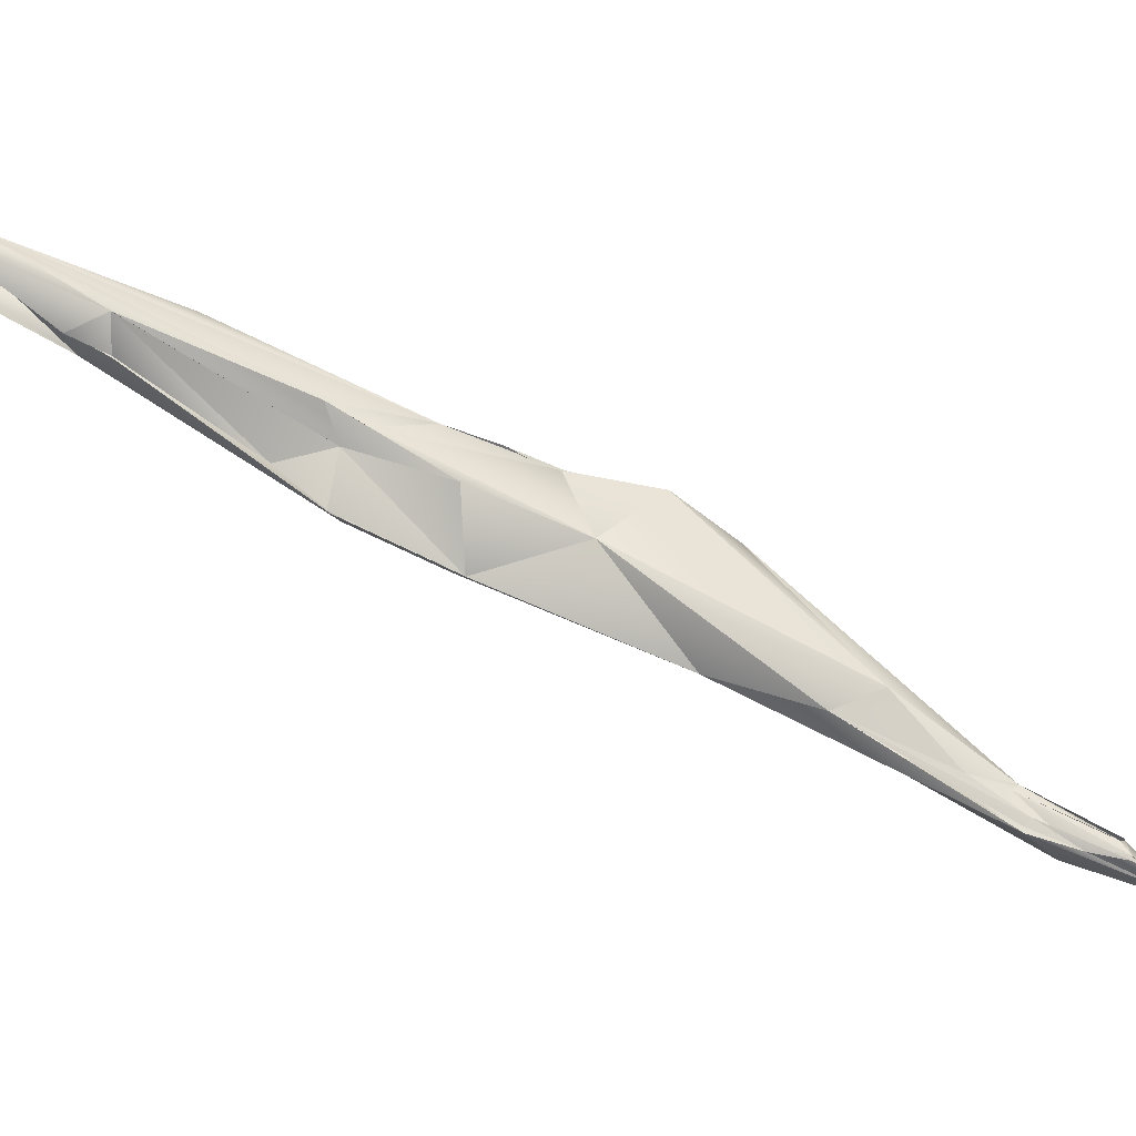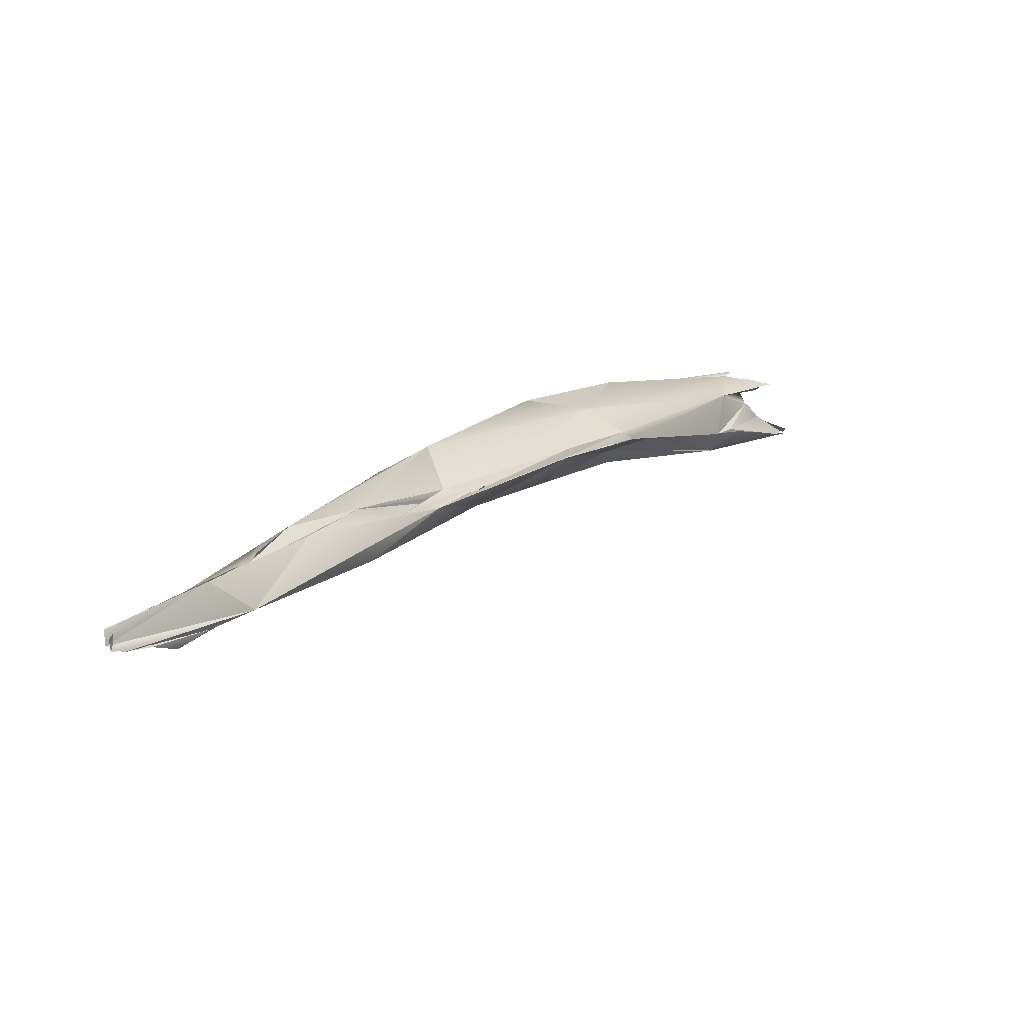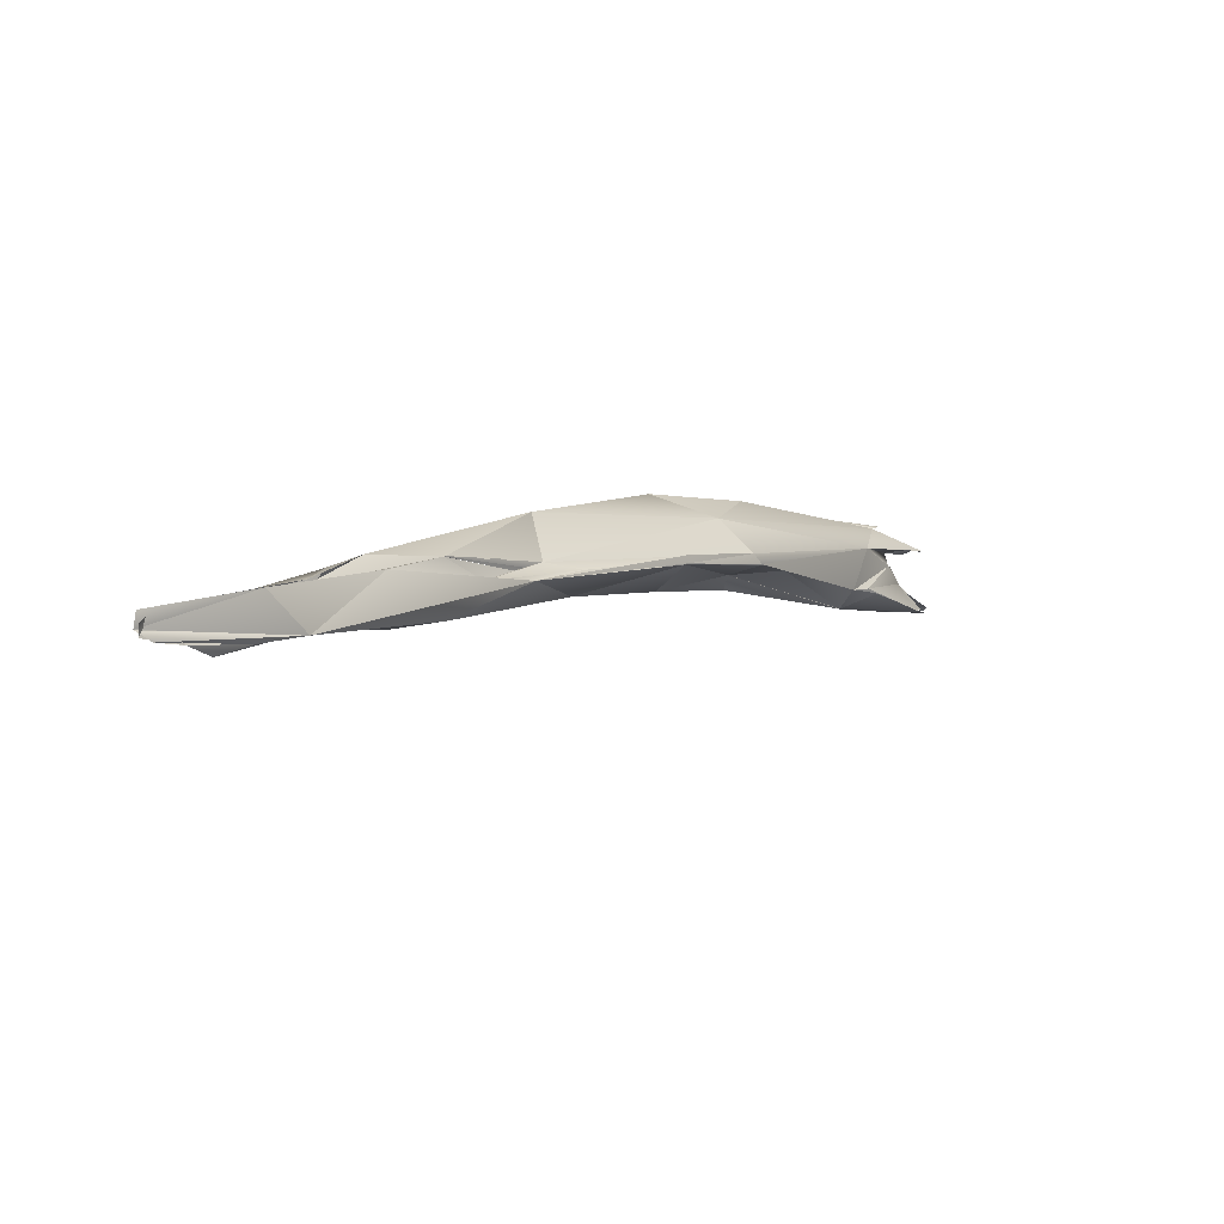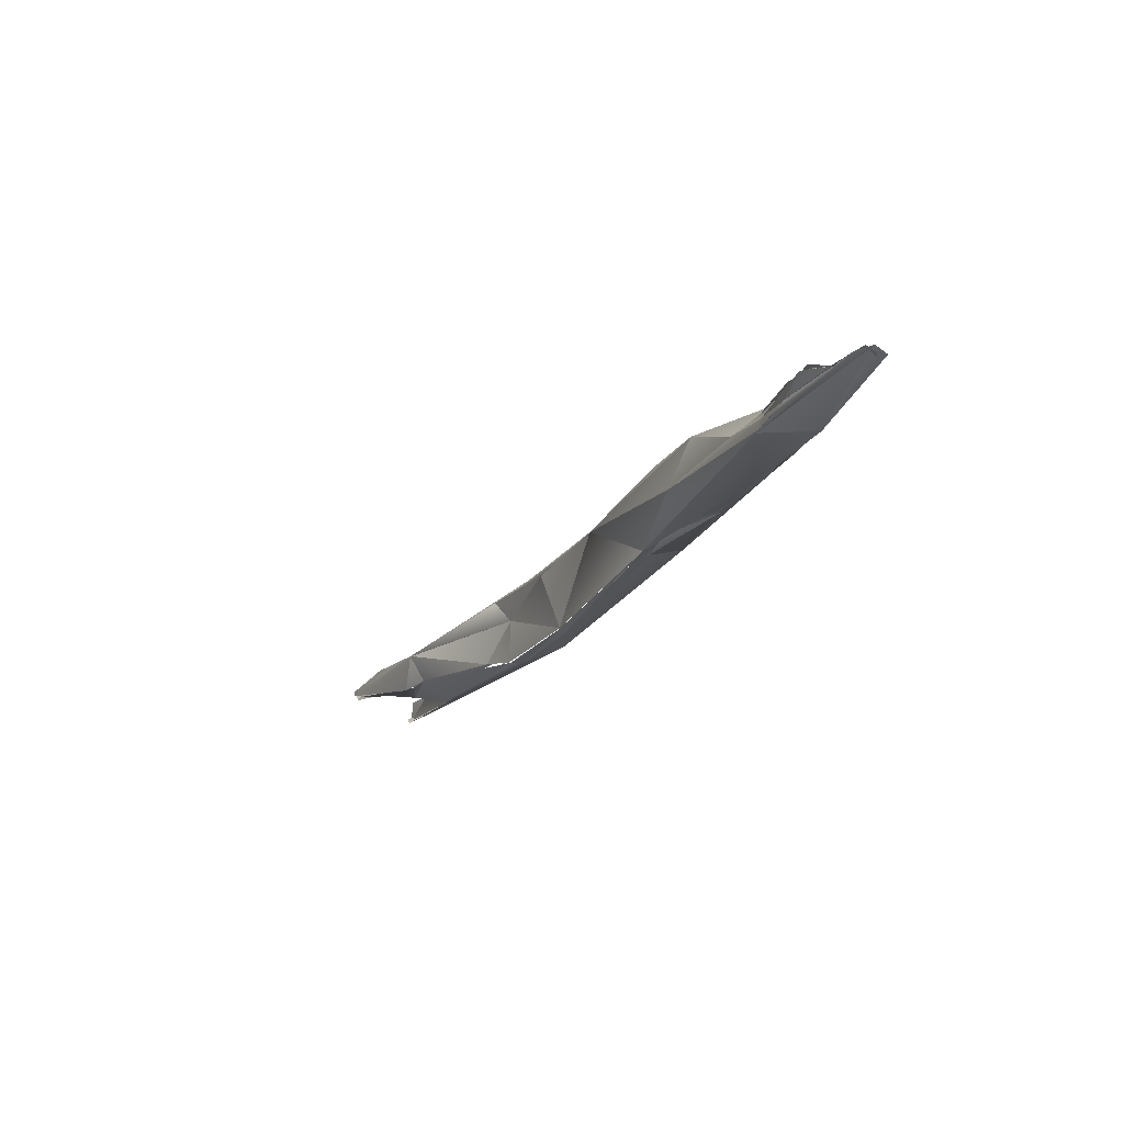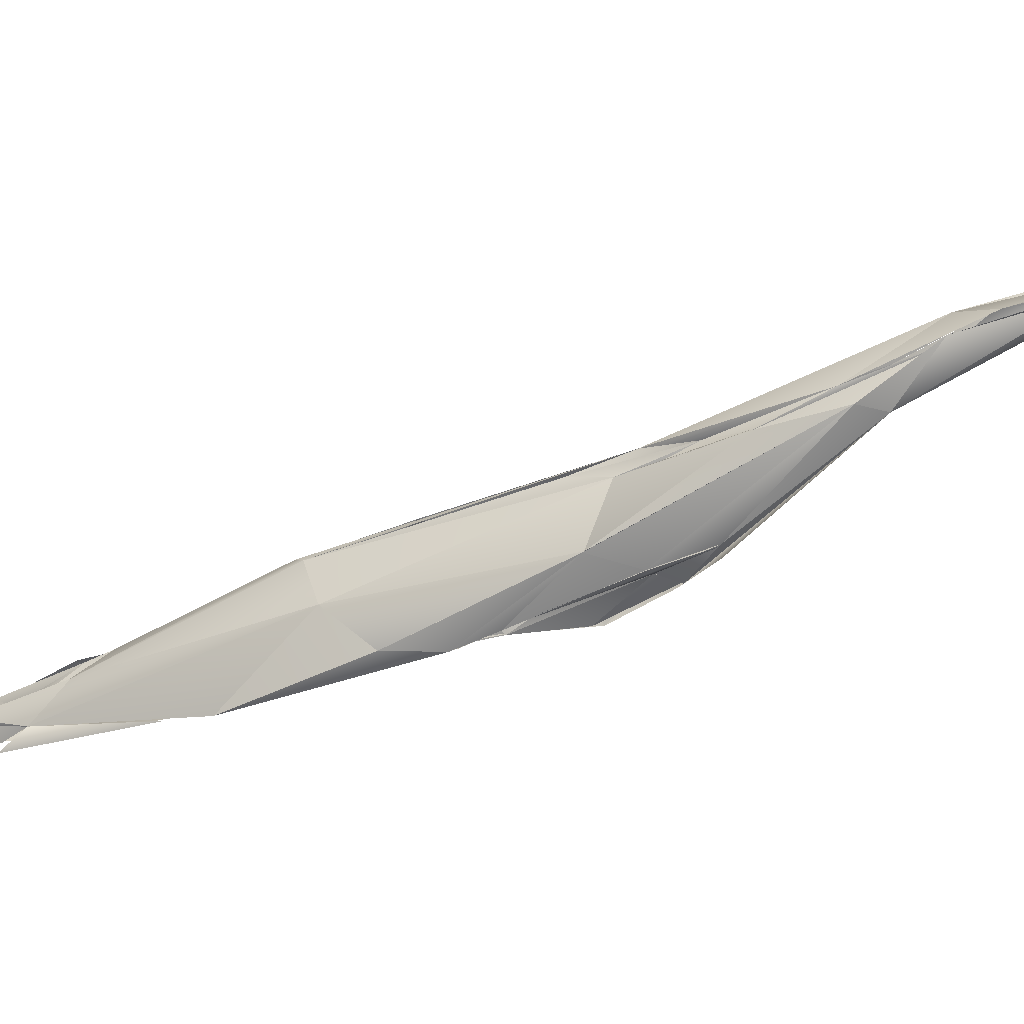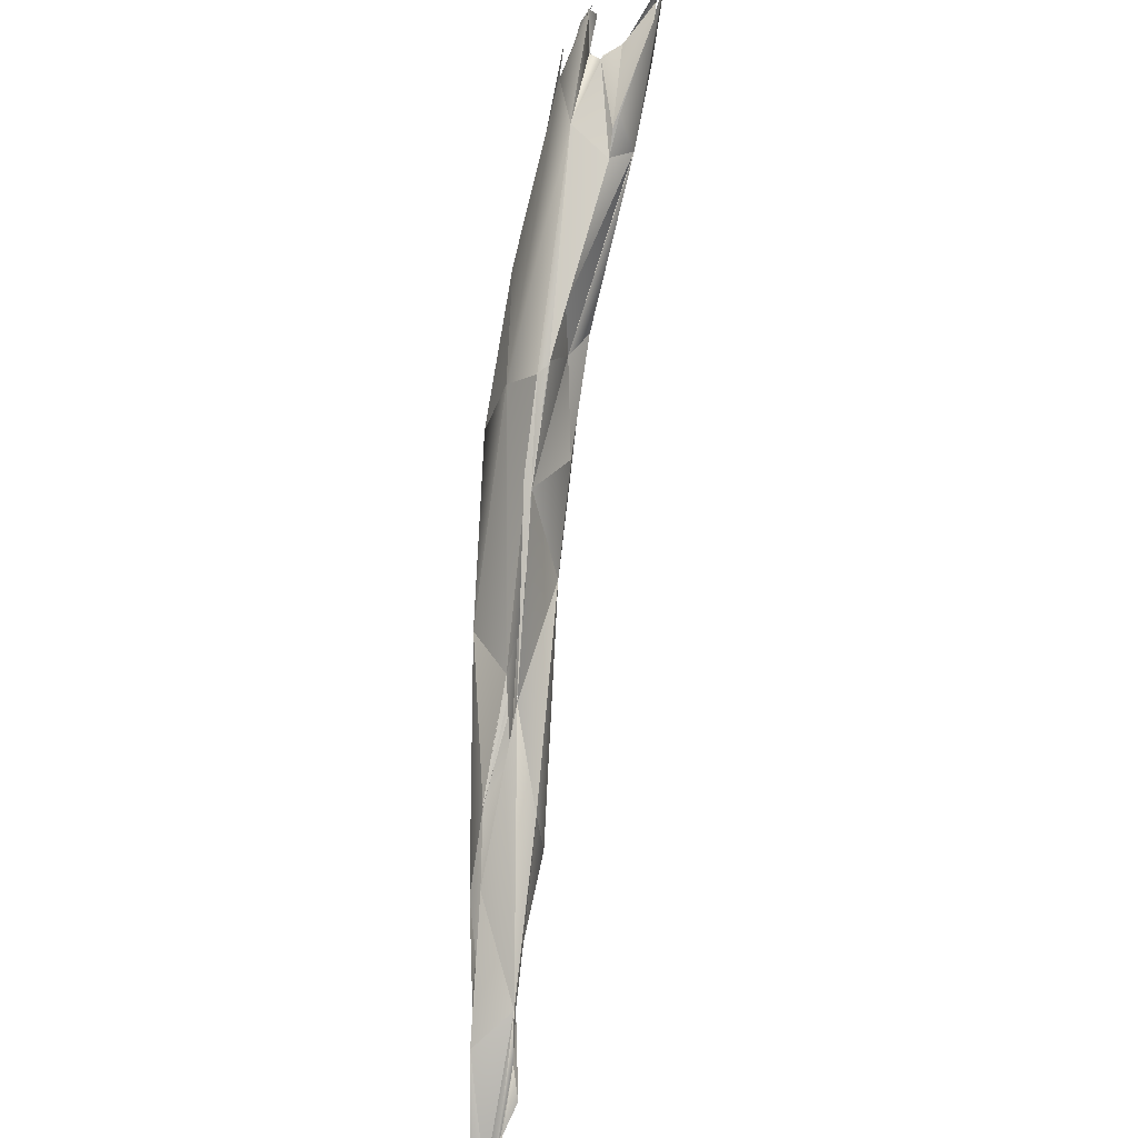
<metadata>
{"format":"obj","ext":"obj","renderer":"f3d","projection":"perspective","resolution":1024,"background":"white","views":[{"elev":68.2,"azim":-29.5,"up":"+Z"},{"elev":-74.8,"azim":-161.2,"up":"+Y"},{"elev":-78.7,"azim":-173.3,"up":"+Y"},{"elev":-79.3,"azim":67.2,"up":"+Y"},{"elev":-78.8,"azim":-31.1,"up":"+Z"},{"elev":-40.4,"azim":-83.2,"up":"+Y"}]}
</metadata>
<code>
o FJ504_BP2735_FMA37484_Fourth_lumbrical_of_left_foot
v 88.83 -110 8.891
v 88.96 -110 8.836
v 88.88 -110.5 8.707
v 91.71 -112.3 6.772
v 89.95 -109.9 8.128
v 91 -110.6 7.573
v 88.98 -110.1 8.806
v 90.05 -109.8 8.277
v 89.37 -109.7 8.738
v 92.39 -115.3 7.286
v 90.98 -112 9.055
v 93.45 -112.7 6.637
v 93.44 -112.7 6.655
v 91.07 -111.3 8.423
v 91.11 -111.2 8.493
v 91.03 -111.9 8.832
v 91.44 -112 8.937
v 91.53 -111.7 9.109
v 90.88 -111.8 9.165
v 90.47 -111.6 10.23
v 90.96 -111.4 9.416
v 91.21 -111.6 9.289
v 90.93 -111.7 10.01
v 88.77 -109.5 12.24
v 88.96 -109.5 12.49
v 90.14 -109.6 11.9
v 89 -108.9 12.51
v 88.84 -108.6 12.66
v 88.85 -108.6 12.66
v 89.2 -109.9 12.17
v 88.99 -108.9 12.53
v 92.33 -115.3 7.287
v 92.52 -115.8 9.454
v 91.63 -111.6 11.7
v 100.5 -125.8 2.954
v 99.03 -118.5 3.385
v 93.41 -117.1 9.169
v 97.16 -116.7 4.512
v 93.43 -117 9.154
v 94.44 -113.9 8.343
v 97.75 -116.5 8.136
v 98.94 -126.8 4.779
v 97.34 -123.6 6.437
v 94.22 -115.7 10.38
v 98.61 -126.5 5.423
v 103.9 -125.7 1.325
v 99.29 -119 3.67
v 94.21 -115.7 10.41
v 100.6 -122.4 7.317
v 98.54 -126.3 5.502
v 100.3 -124.2 6.207
v 104.8 -124.9 4.981
v 102.5 -131.4 4.096
v 106.7 -127.3 1.406
v 101.8 -124.3 6.768
v 102.4 -131.2 4.086
v 103.1 -126.9 5.013
v 103.1 -126.9 5.014
v 103.1 -126.9 5.026
v 103.1 -126.9 5.015
v 103.1 -126.9 5.02
v 103.4 -127.4 5.064
v 103.6 -127.7 5.01
v 103.4 -127.4 5.064
v 103.4 -127.4 5.066
v 103.4 -127.4 5.065
v 103.4 -127.4 5.066
v 103.6 -127.7 5.01
v 107 -127 4.19
v 108.2 -129.5 1.16
v 108.3 -129.4 1.228
v 108.2 -129.5 1.237
v 104.1 -128.1 5.897
v 109.5 -131.2 1.245
v 107.2 -136.9 2.799
v 109.4 -131.4 1.279
v 107.4 -132.6 3.93
v 107.3 -132.3 4.045
v 107.5 -131.9 4.25
v 107.4 -131.9 4.195
v 109.1 -130.8 0.9777
v 112.8 -135.3 1.289
v 108.1 -132.9 4.755
v 108.7 -128.8 3.448
v 108.8 -128.9 3.428
v 109 -138.1 1.989
v 109.4 -134.7 0.1655
v 112.3 -135.4 0.5237
v 112.4 -135.4 0.5075
v 107.9 -132.9 3.997
v 108.1 -132.6 3.941
v 107.4 -132.1 4.104
v 107.8 -132.8 4.161
v 107.4 -131.9 4.057
v 107.7 -132 4.168
v 108.1 -132.5 4.038
v 113 -143.4 0.3177
v 109.3 -139.8 2.522
v 113.2 -144.1 3.052
v 109.4 -134.8 0.1289
v 111.5 -141.7 1.908
v 109.5 -138.7 2.112
v 110.3 -139.6 1.971
v 111.9 -131.5 2.675
v 112.5 -131.8 2.903
v 114.3 -135.6 1.715
v 114.3 -135.6 1.783
v 114.7 -138.2 0.5829
v 113.9 -134.7 1.917
v 113.9 -134.8 1.906
v 114.3 -135.3 1.868
v 113.1 -143.6 0.2407
v 116.1 -146.8 -0.7512
v 114.6 -138.2 0.6247
v 115.1 -147.1 -0.04488
v 117.7 -147.3 -0.4411
v 118.1 -151.1 -0.4454
v 115.9 -144.4 3.081
v 115.1 -137.6 1.054
v 117.9 -151.5 -0.7682
v 117.1 -149.1 1.931
v 118 -152.5 1.374
v 122.4 -156.5 -0.9379
v 118.6 -152 1.366
v 119 -150.5 1.136
v 118.6 -150.6 1.336
v 119.3 -153.8 -1.018
v 119.9 -154.4 1.093
v 121.6 -155.4 0.6838
v 122 -154.6 -0.166
v 121.7 -154.6 0.8043
v 123.1 -157.3 -1.124
v 123.4 -157.2 -1.421
v 121.4 -155.7 1.164
v 119.5 -153.6 0.9528
v 120.6 -153.4 1.144
v 121.6 -154.6 0.6575
v 123.6 -158.2 -1.464
v 123.7 -158.6 -0.8182
v 123.5 -158.3 -1.524
v 123.6 -158.6 -0.4729
v 123.4 -158.6 -1.033
v 123.1 -158.3 -0.1797
v 122.1 -157.2 0.2916
v 88.98 -109.9 8.776
v 89.04 -110.1 8.603
v 89.26 -109.8 8.717
v 88.97 -110.5 8.822
v 89.89 -111.2 8.39
v 89.02 -110.1 8.81
v 90.46 -110.1 8.064
v 91.59 -110.5 7.39
v 91.09 -110.2 7.079
v 89.97 -109.5 8.987
v 89.99 -109.9 8.196
v 93.06 -112.3 6.838
v 91.07 -112.6 8.14
v 91.13 -111.9 8.616
v 90.8 -111.6 9.304
v 91.52 -112.1 10.86
v 89.51 -110.9 12.03
v 88.95 -109.8 12.32
v 90.72 -109.9 11.65
v 89.03 -108.9 12.53
v 88.84 -108.6 12.66
v 88.85 -108.6 12.66
v 88.93 -109.5 12.46
v 88.98 -109.5 12.47
v 89.21 -108.8 12.45
v 88.84 -109 12.26
v 89.06 -108.9 12.61
v 92.05 -115.4 9.857
v 97.45 -116.9 4.475
v 102.1 -130.8 3.731
v 107 -127.7 1.312
v 107.1 -127.7 1.291
v 103.1 -126.9 5.013
v 103.1 -126.9 5.02
v 103.1 -126.9 5.018
v 103.1 -126.9 5.016
v 103.1 -126.9 5.024
v 103.1 -126.9 5.017
v 103.1 -126.9 5.026
v 103.1 -126.9 5.026
v 103.1 -126.9 5.026
v 103.1 -126.9 5.02
v 103.1 -126.9 5.024
v 103.4 -127.4 5.065
v 103.4 -127.4 5.064
v 103.4 -127.4 5.064
v 103.6 -127.7 5.01
v 103.4 -127.4 5.064
v 103.4 -127.4 5.065
v 103.4 -127.4 5.063
v 103.4 -127.4 5.066
v 103.4 -127.4 5.065
v 103.4 -127.4 5.066
v 103.4 -127.4 5.065
v 103.4 -127.4 5.066
v 103.6 -127.7 5.01
v 108.5 -129.4 1.169
v 108.2 -129.4 1.3
v 107.3 -132.2 3.915
v 107.3 -132.2 4.045
v 107.3 -132.2 3.915
v 107.5 -131.8 4.117
v 107.5 -131.8 4.114
v 107.9 -131.7 4.003
v 108.9 -137.8 2.01
v 107.5 -132.6 4.102
v 107.9 -132.9 3.968
v 107.6 -132.7 3.384
v 108.1 -132.5 3.985
v 108.2 -132.1 3.845
v 109.5 -138.7 2.113
v 112.8 -135.4 1.322
v 113.9 -134.7 1.917
v 113.9 -134.8 1.906
v 115.1 -147.1 -0.04163
v 117.1 -149.1 1.931
v 118.1 -152.2 1.293
v 122.9 -155.7 -1.446
v 123 -157.4 -1.361
v 121.7 -156.2 0.5583
v 123.6 -158.3 -1.215
v 123.1 -158.2 -0.1876
v 123.7 -158.6 -0.9209
v 123.6 -158.5 -0.9566
v 123.7 -158.4 -0.9088
v 123.6 -158.7 -0.6511
v 123.8 -158.7 -0.8867
v 123.5 -158.6 -0.4775
v 122.1 -157.2 0.2916
v 91.11 -111.2 8.493
v 107.6 -129 1.806
v 108.3 -129.5 1.217
f 4 3 2
f 4 2 6
f 2 5 6
f 12 8 15
f 11 14 32
f 146 14 154
f 14 146 32
f 33 20 11
f 25 172 48
f 18 40 13
f 13 234 18
f 18 22 23
f 11 20 19
f 19 20 22
f 26 18 23
f 26 23 24
f 20 161 30
f 20 33 161
f 24 27 26
f 171 25 34
f 163 170 34
f 38 4 153
f 32 3 4
f 25 48 34
f 42 32 35
f 32 37 11
f 4 36 35
f 32 4 35
f 47 13 40
f 33 11 37
f 48 172 39
f 18 41 40
f 18 26 41
f 48 163 34
f 35 36 46
f 42 45 32
f 37 32 45
f 48 39 43
f 41 74 40
f 74 41 52
f 52 163 49
f 49 163 48
f 41 163 52
f 54 46 36
f 43 51 44
f 51 48 44
f 175 47 40
f 48 51 49
f 42 56 45
f 43 50 51
f 52 49 55
f 56 42 174
f 51 50 53
f 53 73 51
f 175 40 72
f 40 76 72
f 35 86 42
f 46 54 87
f 52 69 74
f 51 73 49
f 52 55 84
f 100 35 46
f 100 86 35
f 87 54 70
f 72 76 201
f 82 74 69
f 69 85 82
f 86 75 42
f 174 98 56
f 98 83 53
f 73 53 83
f 87 70 88
f 79 203 211
f 83 84 55
f 73 83 55
f 81 74 89
f 108 89 74
f 82 108 74
f 211 213 79
f 105 84 83
f 103 102 112
f 100 97 86
f 112 102 209
f 75 86 101
f 101 98 75
f 101 86 103
f 113 87 88
f 99 83 98
f 113 88 114
f 107 82 104
f 104 82 85
f 100 113 97
f 100 87 113
f 103 97 101
f 106 114 216
f 101 219 98
f 97 115 101
f 83 99 118
f 114 106 116
f 105 118 111
f 98 122 99
f 113 114 116
f 118 105 83
f 117 97 113
f 115 97 117
f 219 127 122
f 98 219 122
f 120 113 116
f 111 125 119
f 99 221 124
f 124 121 99
f 125 118 220
f 121 118 99
f 116 119 125
f 125 111 118
f 123 120 116
f 130 123 116
f 131 130 125
f 137 125 136
f 220 126 125
f 135 126 220
f 125 130 116
f 138 123 132
f 123 138 120
f 126 135 129
f 137 126 129
f 128 124 221
f 128 134 124
f 125 126 136
f 127 139 122
f 140 139 127
f 122 143 128
f 144 134 128
f 233 223 129
f 135 224 129
f 129 223 130
f 130 137 129
f 139 143 122
f 142 223 141
f 128 143 144
f 233 141 223
l 65 192
l 197 199
l 1 7
l 156 173
l 93 96
l 28 29
l 202 235
l 67 188
l 133 222
l 10 149
l 225 228
l 66 189
l 109 110
l 178 186
l 95 207
l 217 218
l 92 91
l 162 168
l 94 212
l 226 232
l 148 150
l 21 159
l 190 198
l 147 155
l 227 229
l 57 58
l 20 160
l 31 167
l 164 169
l 77 90
l 78 210
l 181 183
l 191 200
l 60 177
l 182 184
l 193 195
l 80 204
l 165 166
l 71 176
l 59 180
l 205 206
l 208 214
l 103 215
l 16 158
l 62 64
l 61 179
l 9 145
l 63 68
l 230 231
l 151 152
l 72 236
l 17 157
l 185 187
l 194 196

</code>
